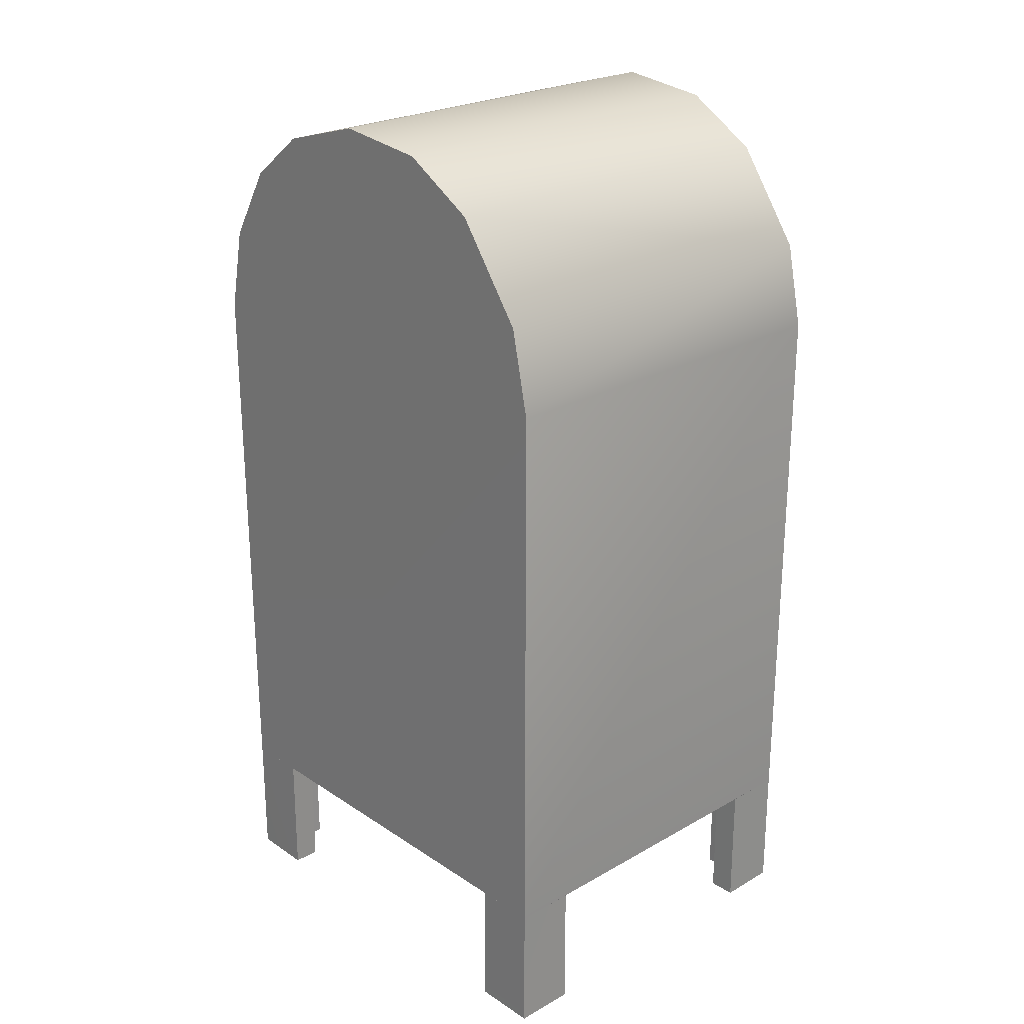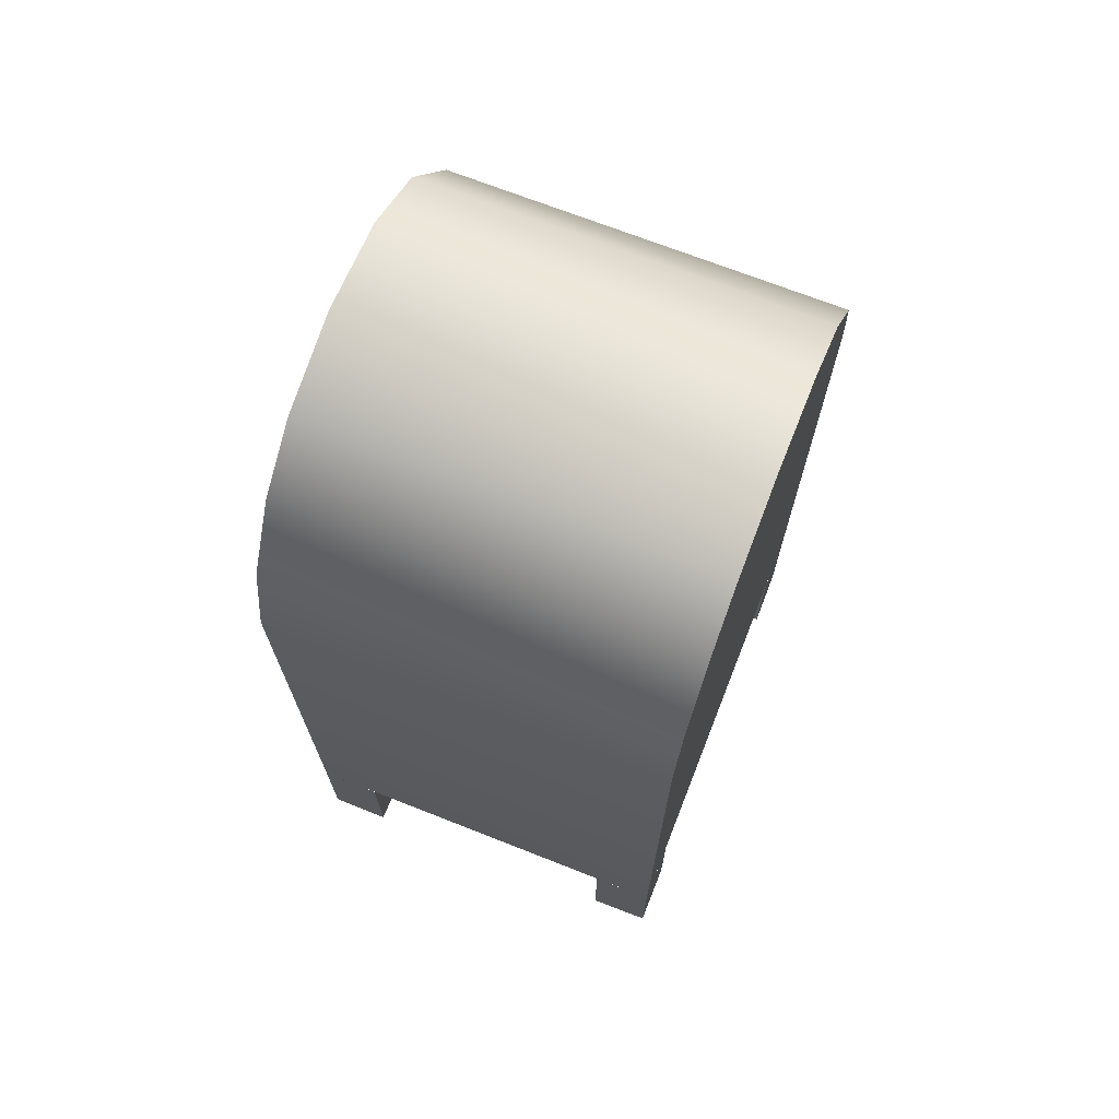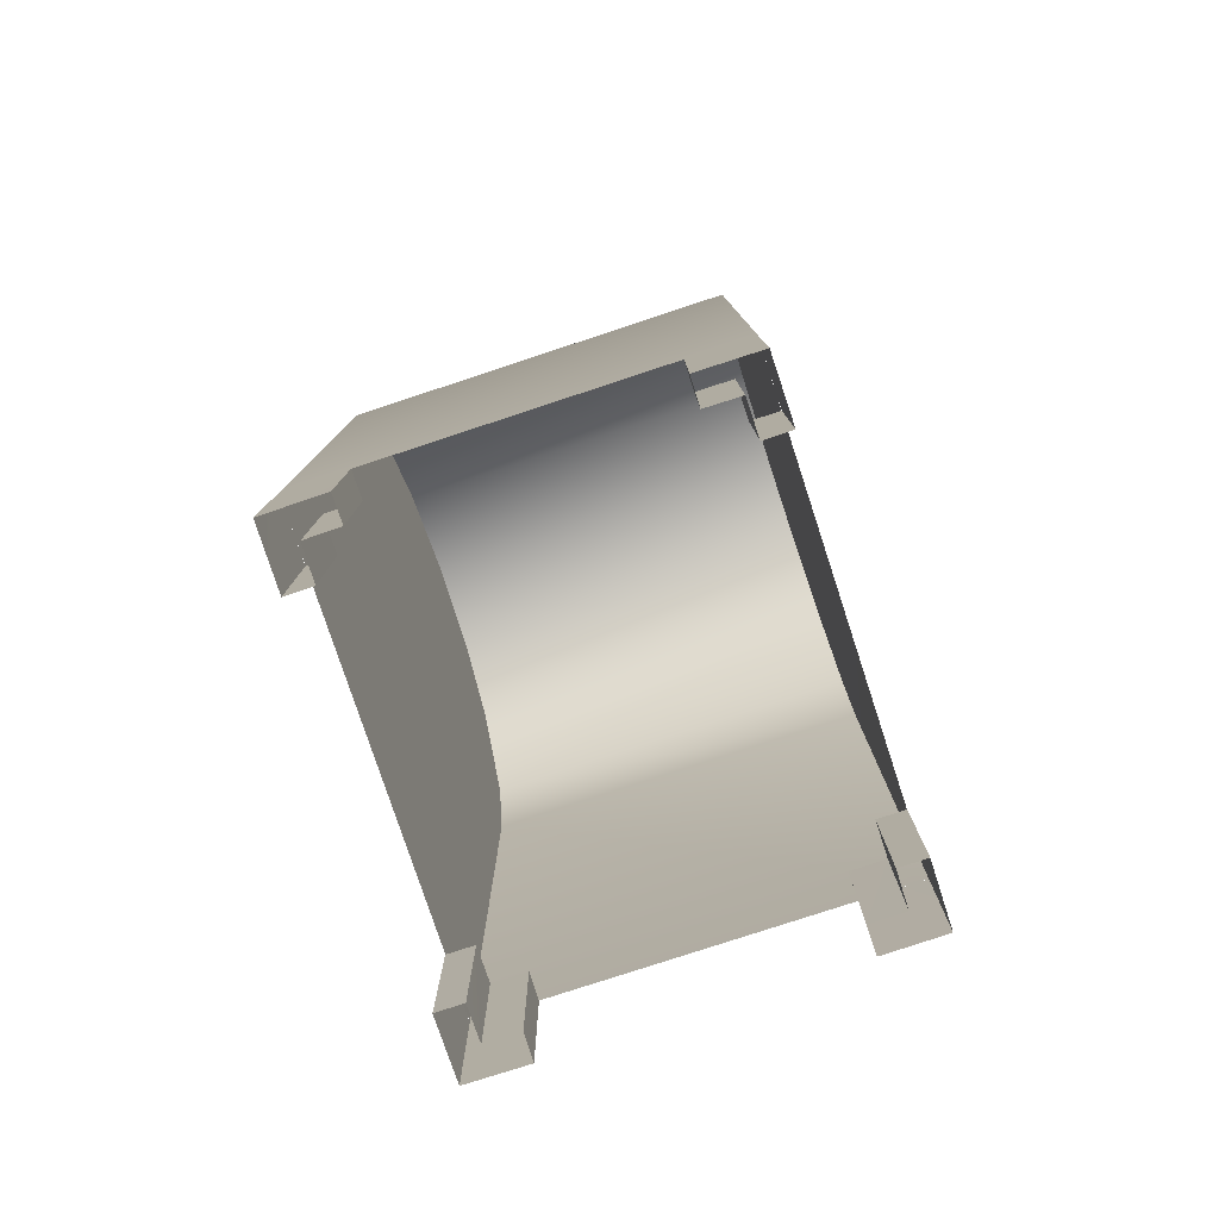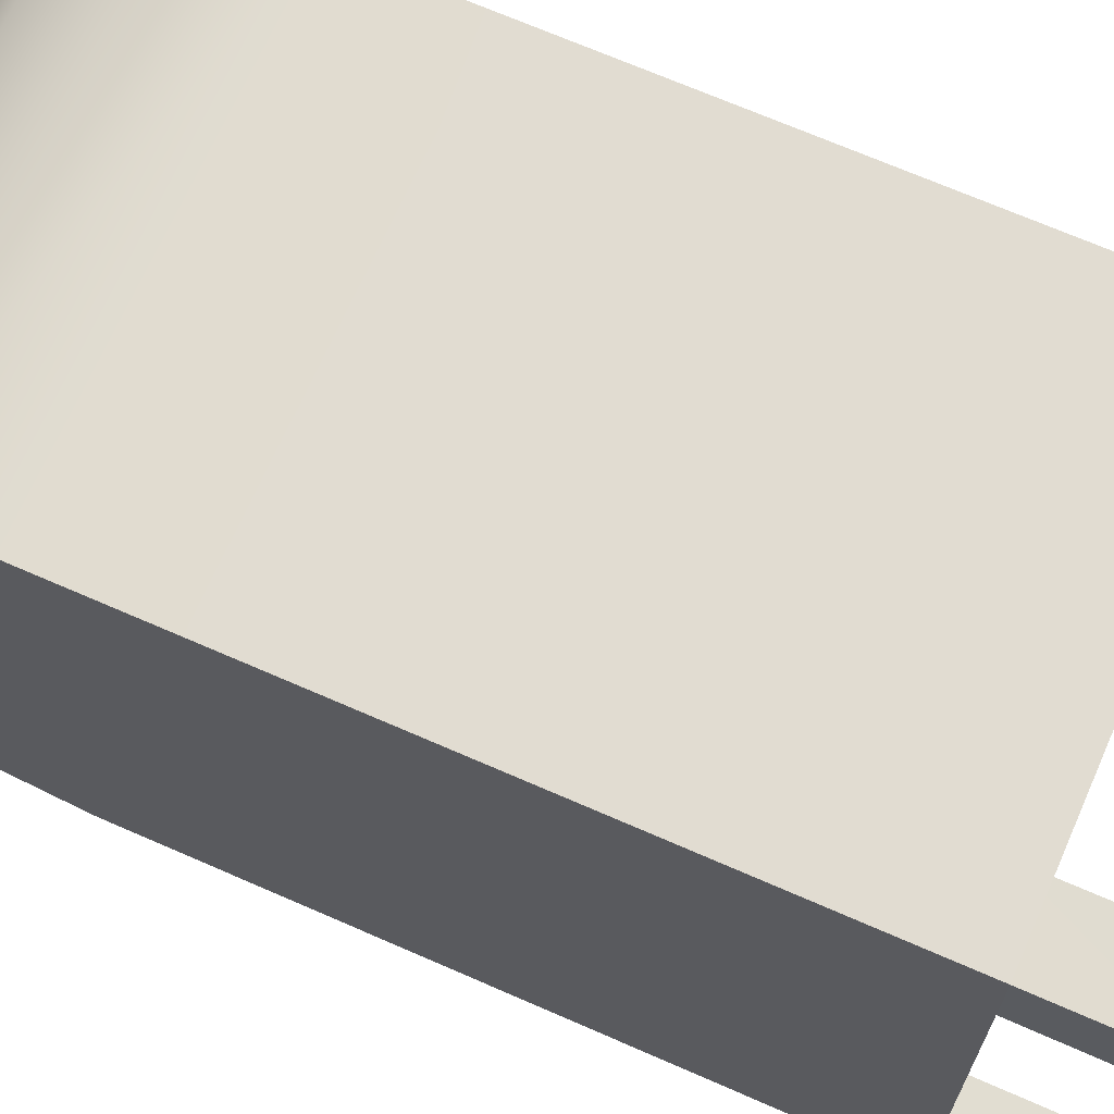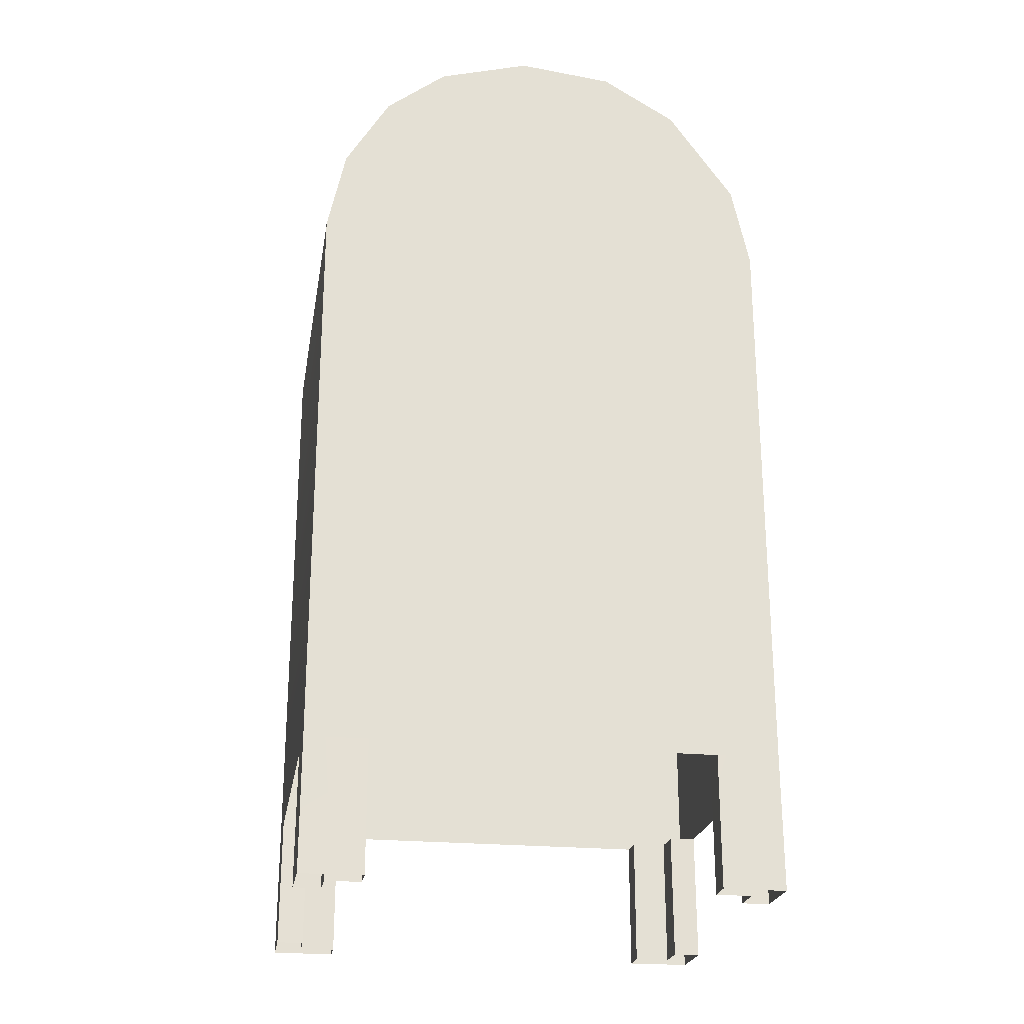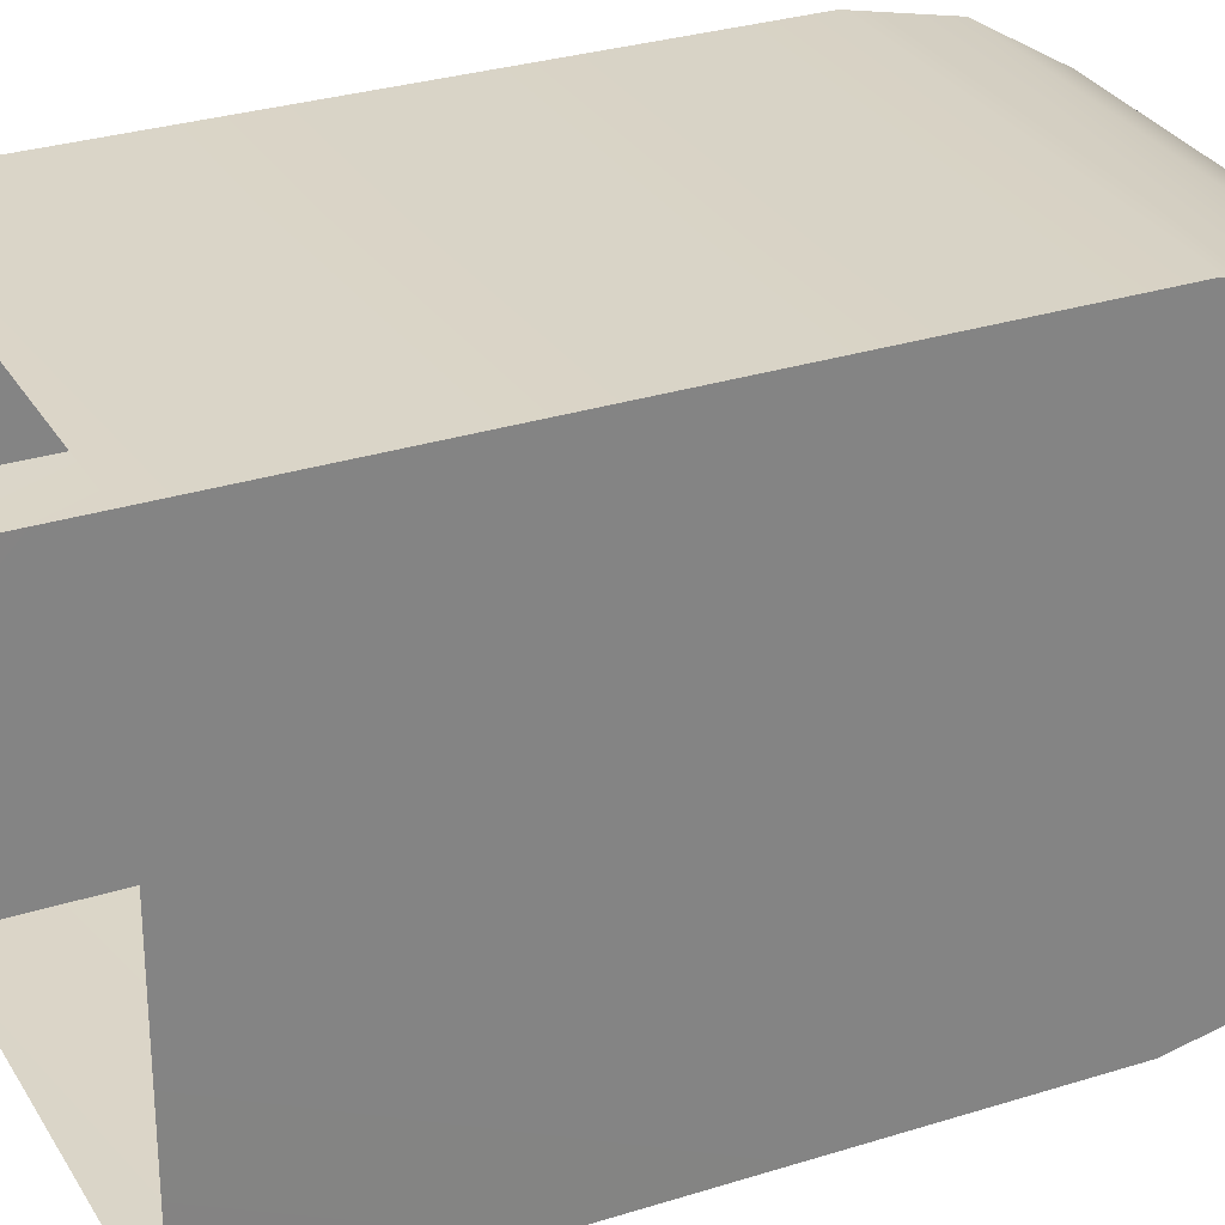
<metadata>
{"format":"obj","ext":"obj","renderer":"f3d","projection":"perspective","resolution":1024,"background":"white","views":[{"elev":24.4,"azim":137.1,"up":"+Y"},{"elev":70.3,"azim":21.5,"up":"+Y"},{"elev":-78.9,"azim":18.2,"up":"+Y"},{"elev":69.2,"azim":-66.3,"up":"+Z"},{"elev":-23.5,"azim":80.6,"up":"+Y"},{"elev":29.5,"azim":64.9,"up":"+Z"}]}
</metadata>
<code>
v 0.308 -0.000434 0.276
v 0.3072 0.2049 0.276
v 0.307 0.2049 0.3733
v 0.3074 -0.000435 0.3737
v 0.2658 -0.000599 0.2761
v 0.265 0.2047 0.2761
v 0.2652 -0.000601 0.3315
v 0.2647 0.2047 0.331
v 0.2125 0.2049 0.3735
v 0.2125 -0.000434 0.3743
v 0.212 -0.000599 0.3321
v 0.212 0.2047 0.3313
v 0.3068 1.337 0.2758
v 0.3068 1.222 0.3449
v 0.3068 1.091 0.3731
v 0.3068 1.41 0.1815
v 0.3068 1.45 0.03843
v 0.3068 1.434 -0.1093
v 0.3068 1.366 -0.2247
v 0.3068 1.222 -0.3277
v 0.3068 1.091 -0.3559
v -0.3138 1.222 0.3449
v -0.3138 1.091 0.3731
v -0.3138 1.337 0.2758
v -0.3138 1.41 0.1815
v -0.3138 1.45 0.03843
v -0.3138 1.434 -0.1093
v -0.3138 1.366 -0.2247
v -0.3138 1.222 -0.3277
v -0.3138 1.091 0.008604
v -0.3138 1.091 -0.3559
v 0.307 0.2049 -0.3559
v -0.3138 0.2049 0.3733
v -0.3138 0.2049 -0.3559
v 0.3072 0.2049 -0.2588
v 0.308 -0.000434 -0.2588
v 0.3074 -0.000435 -0.3565
v 0.265 0.2047 -0.2589
v 0.2658 -0.000599 -0.2589
v 0.2647 0.2047 -0.3138
v 0.2652 -0.0006 -0.3142
v 0.2125 0.2049 -0.3563
v 0.2125 -0.000433 -0.3571
v 0.212 0.2047 -0.3141
v 0.212 -0.000599 -0.3149
v -0.314 0.2049 0.276
v -0.3149 -0.000434 0.276
v -0.3138 0.2049 0.3733
v -0.3142 -0.000435 0.3737
v -0.2718 0.2047 0.2761
v -0.2726 -0.000599 0.2761
v -0.2716 0.2047 0.331
v -0.272 -0.000601 0.3315
v -0.2194 0.2049 0.3735
v -0.2194 -0.000434 0.3743
v -0.2188 0.2047 0.3313
v -0.2188 -0.000599 0.3321
v -0.3149 -0.000434 -0.2588
v -0.314 0.2049 -0.2588
v -0.3138 0.2049 -0.3559
v -0.3142 -0.000435 -0.3565
v -0.2726 -0.000599 -0.2589
v -0.2718 0.2047 -0.2589
v -0.272 -0.0006 -0.3142
v -0.2716 0.2047 -0.3138
v -0.2194 0.2049 -0.3563
v -0.2194 -0.000433 -0.3571
v -0.2188 -0.000599 -0.3149
v -0.2188 0.2047 -0.3141
g mailboxlowress01
f 1 2 3
f 3 4 1
f 5 6 2
f 2 1 5
f 7 8 6
f 6 5 7
f 4 3 9
f 9 10 4
f 11 12 8
f 8 7 11
f 10 9 12
f 12 11 10
f 13 14 15
f 16 13 15
f 17 16 15
f 18 17 15
f 19 18 15
f 20 19 15
f 21 20 15
f 22 23 15
f 14 22 15
f 24 22 14
f 13 24 14
f 25 24 13
f 16 25 13
f 26 25 16
f 17 26 16
f 27 26 17
f 18 27 17
f 28 27 18
f 19 28 18
f 29 28 19
f 20 29 19
f 23 22 30
f 22 24 30
f 24 25 30
f 25 26 30
f 26 27 30
f 27 28 30
f 28 29 30
f 29 31 30
f 15 3 21
f 32 21 3
f 23 33 15
f 3 15 33
f 21 32 31
f 34 31 32
f 35 36 32
f 37 32 36
f 38 39 35
f 36 35 39
f 40 41 38
f 39 38 41
f 32 37 42
f 43 42 37
f 44 45 40
f 41 40 45
f 42 43 44
f 45 44 43
f 29 20 21
f 21 31 29
f 23 31 34
f 34 33 23
f 46 47 48
f 49 48 47
f 50 51 46
f 47 46 51
f 52 53 50
f 51 50 53
f 48 49 54
f 55 54 49
f 56 57 52
f 53 52 57
f 54 55 56
f 57 56 55
f 58 59 60
f 60 61 58
f 62 63 59
f 59 58 62
f 64 65 63
f 63 62 64
f 61 60 66
f 66 67 61
f 68 69 65
f 65 64 68
f 67 66 69
f 69 68 67

</code>
